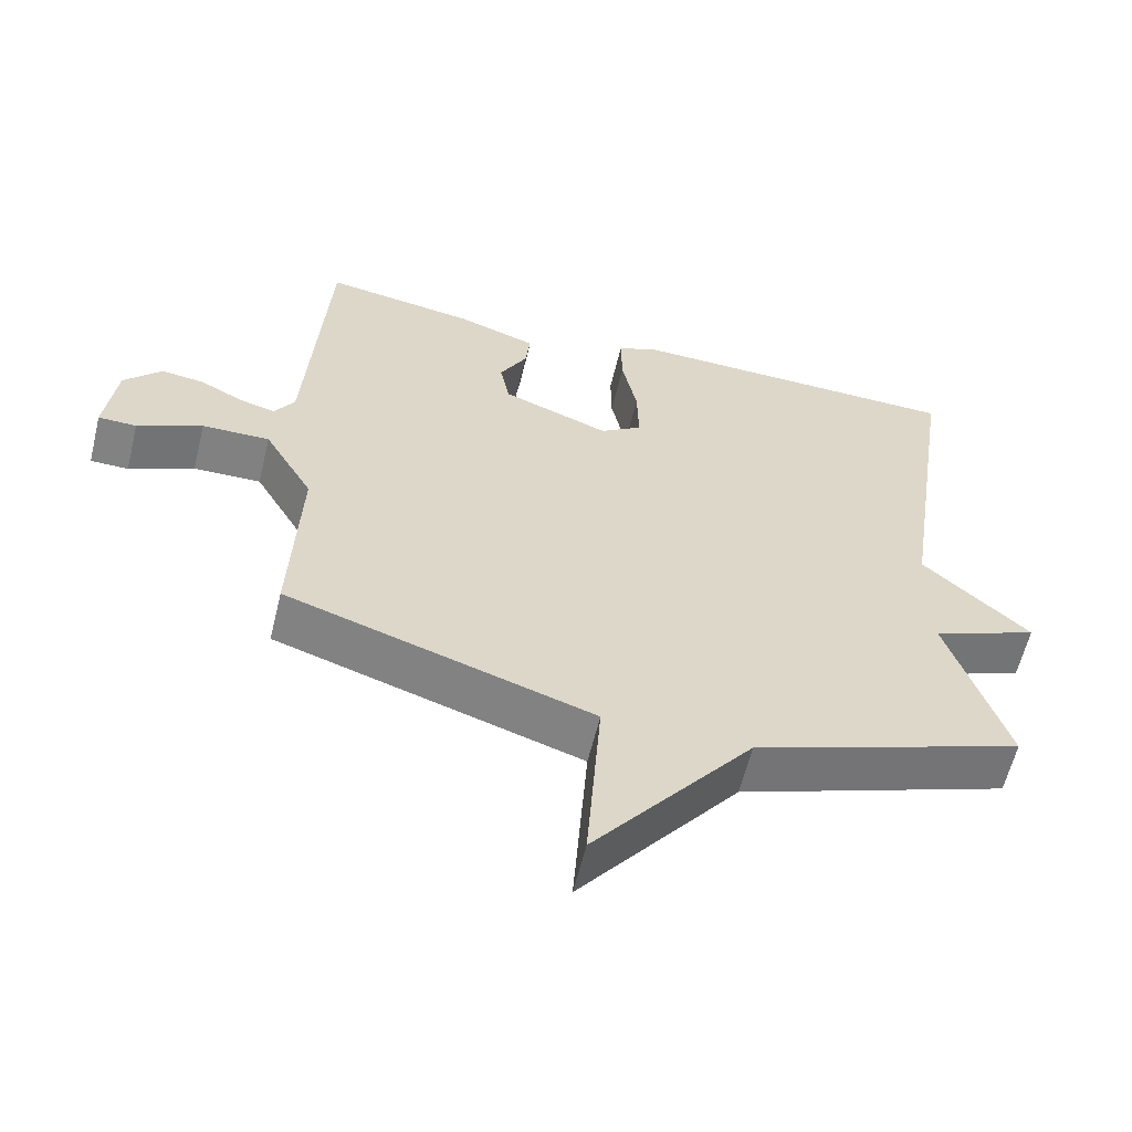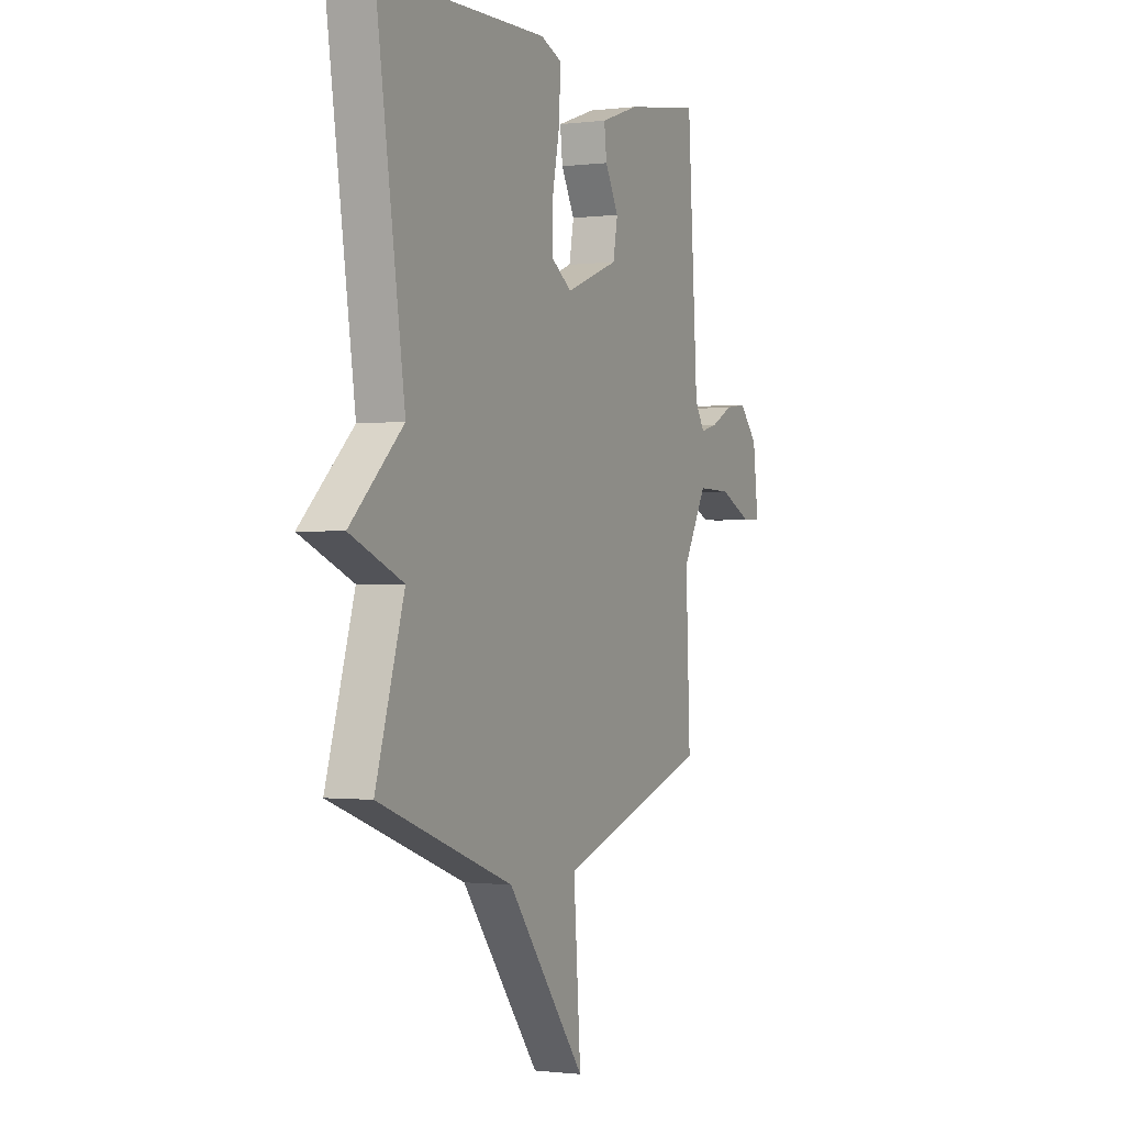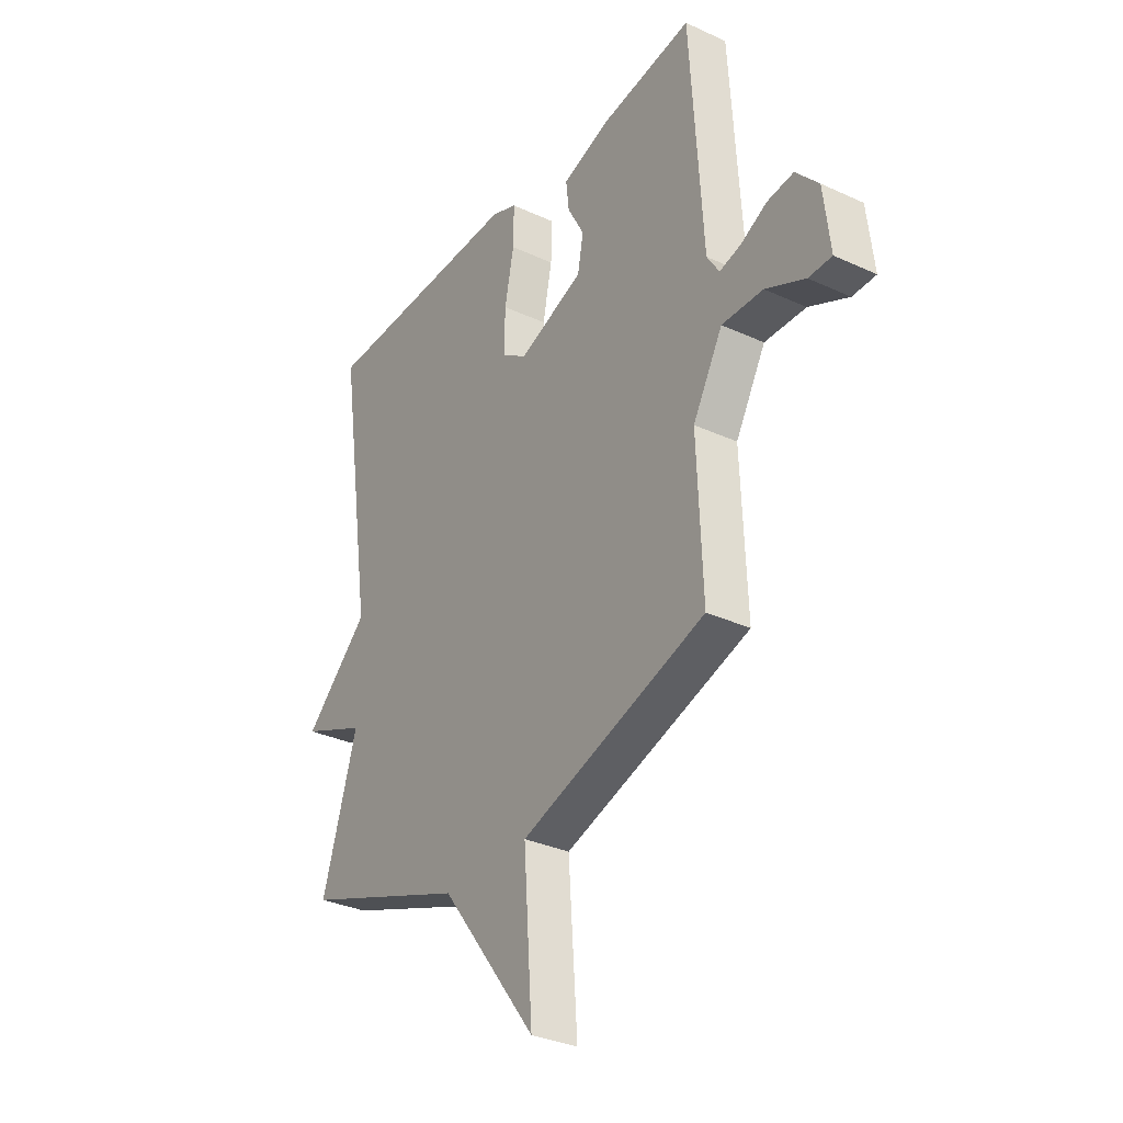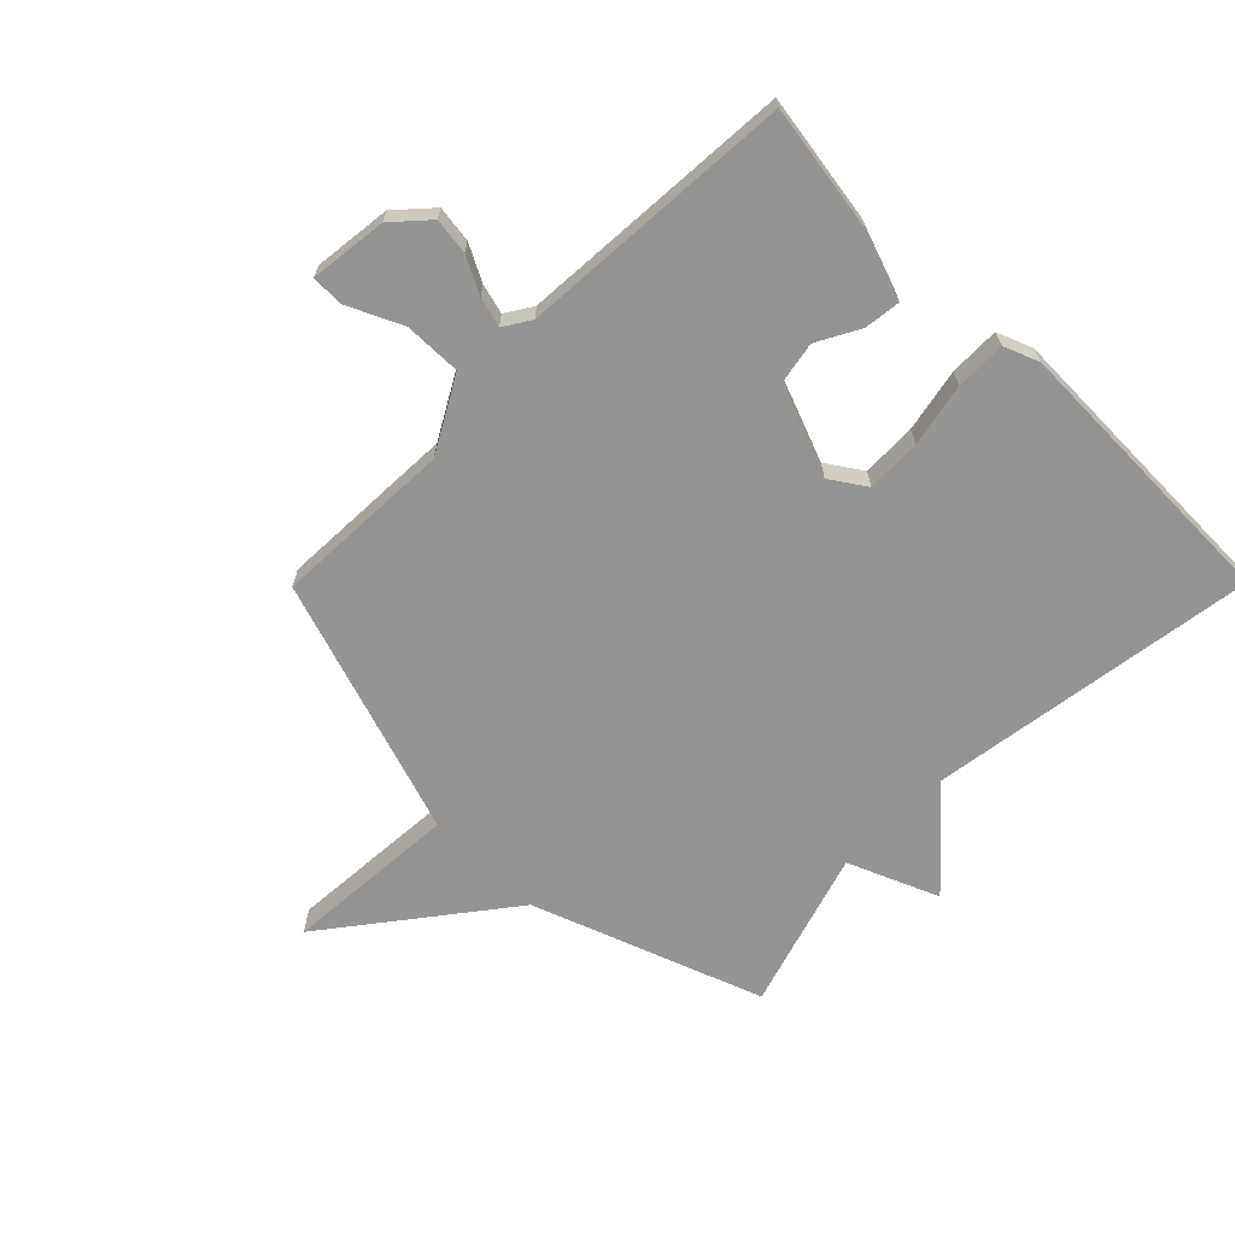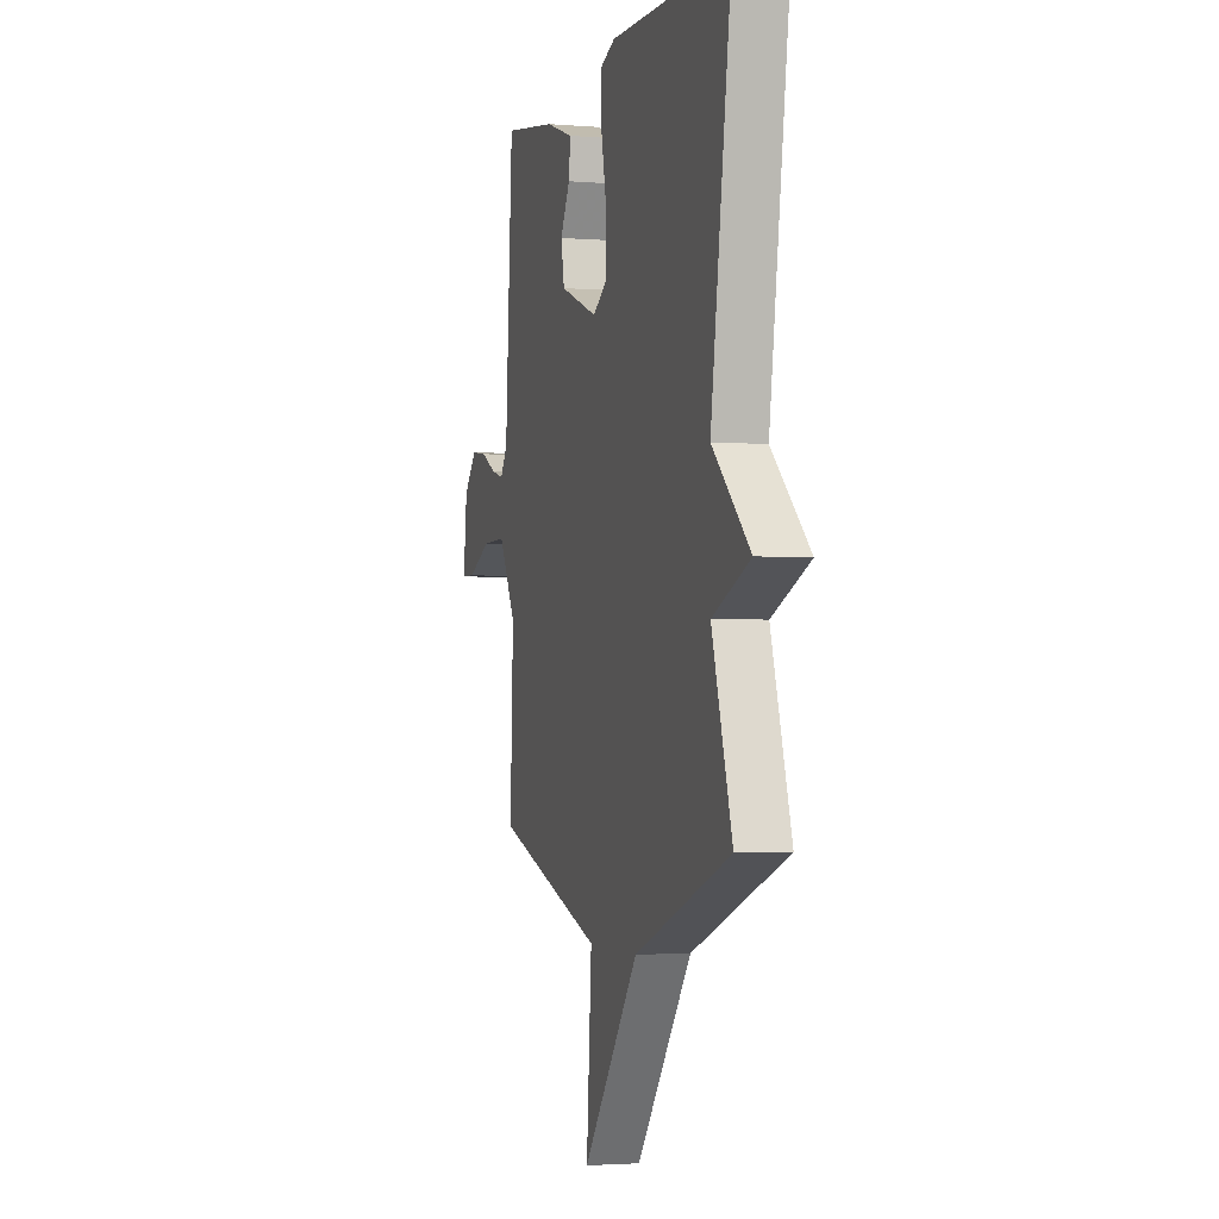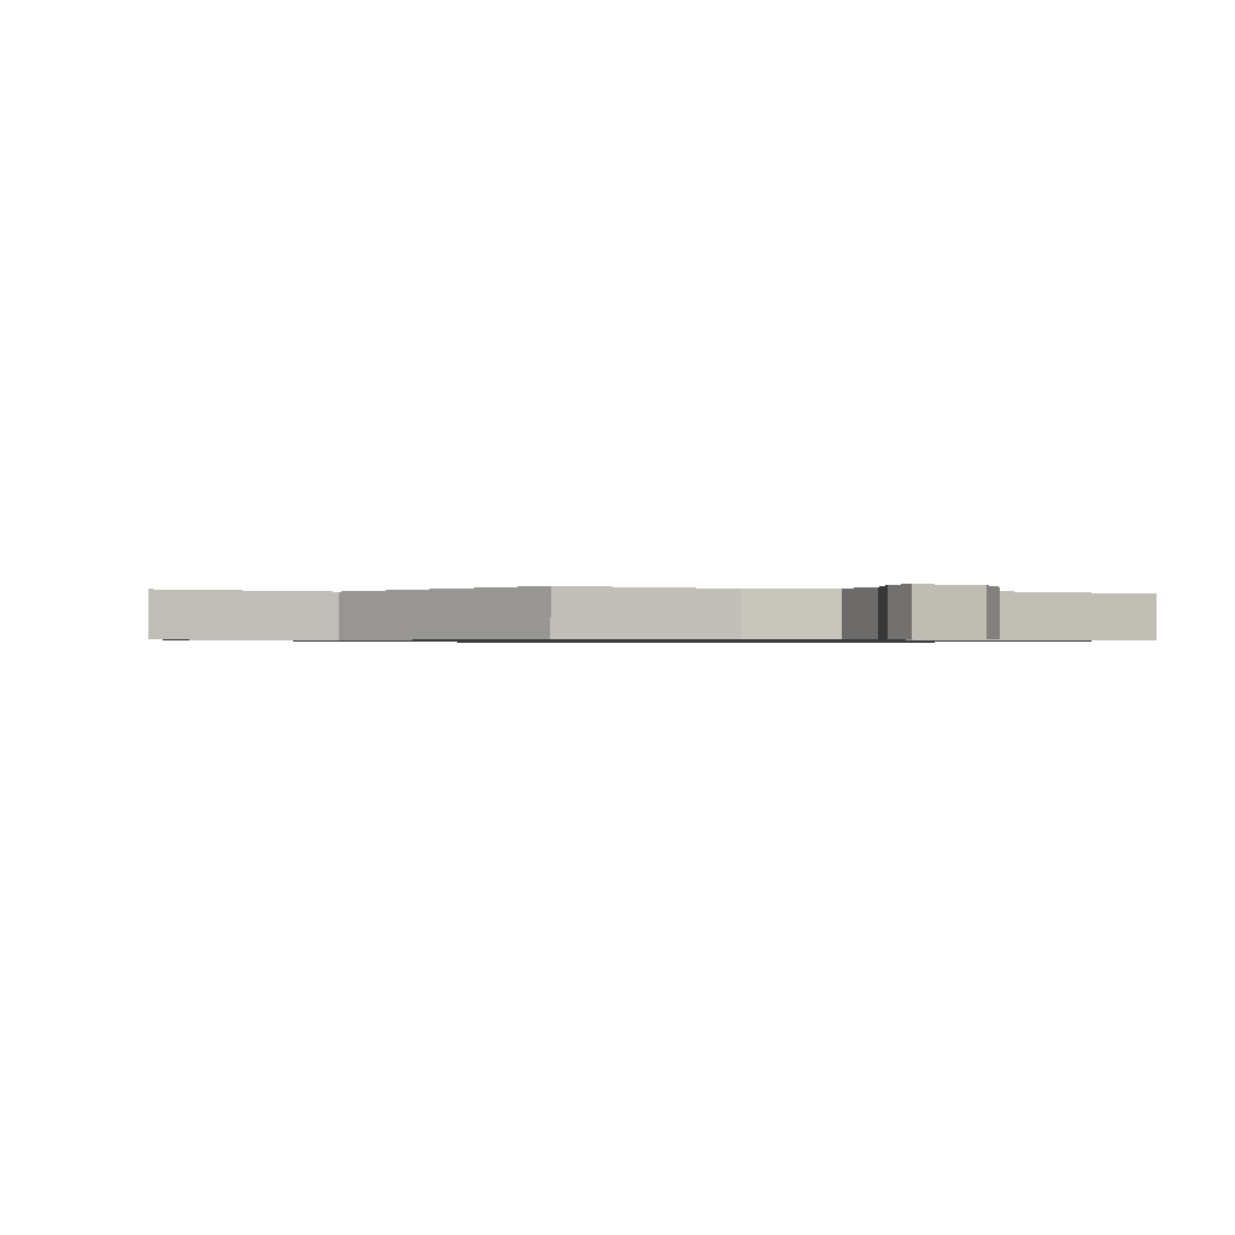
<metadata>
{"format":"obj","ext":"obj","renderer":"f3d","projection":"perspective","resolution":1024,"background":"white","views":[{"elev":-60.5,"azim":-13.6,"up":"+Z"},{"elev":-0.8,"azim":115.0,"up":"+Z"},{"elev":-32.3,"azim":-122.8,"up":"+Z"},{"elev":-67.1,"azim":-44.7,"up":"+Y"},{"elev":-2.5,"azim":73.9,"up":"+Z"},{"elev":-0.8,"azim":-116.7,"up":"+Y"}]}
</metadata>
<code>
v -0.5 0.07 -0.5
v -0.488 0.07 -0.206
v -0.556 0.07 -0.085
v -0.65 0.07 -0.087
v -0.74 0.07 -0.129
v -0.793 0.07 -0.128
v -0.778 0.07 -0.001
v -0.726 0.07 0.056
v -0.666 0.07 0.048
v -0.606 0.07 0.017
v -0.557 0.07 0.004
v -0.529 0.07 0.048
v -0.5 0.07 0.5
v -0.29 0.07 0.467
v -0.18 0.07 0.429
v -0.187 0.07 0.369
v -0.225 0.07 0.299
v -0.212 0.07 0.229
v -0.063 0.07 0.172
v -0.005 0.07 0.211
v -0.007 0.07 0.301
v -0.028 0.07 0.405
v -0.029 0.07 0.488
v 0.029 0.07 0.511
v 0.5 0.07 0.5
v 0.42 0.07 -0.04
v 0.568 0.07 -0.178
v 0.42 0.07 -0.24
v 0.5 0.07 -0.5
v 0.124 0.07 -0.638
v -0.096 0.07 -0.924
v -0.076 0.07 -0.638
v -0.5 0 -0.5
v -0.488 0 -0.206
v -0.556 0 -0.085
v -0.65 0 -0.087
v -0.74 0 -0.129
v -0.793 0 -0.128
v -0.778 0 -0.001
v -0.726 0 0.056
v -0.666 0 0.048
v -0.606 0 0.017
v -0.557 0 0.004
v -0.529 0 0.048
v -0.5 0 0.5
v -0.29 0 0.467
v -0.18 0 0.429
v -0.187 0 0.369
v -0.225 0 0.299
v -0.212 0 0.229
v -0.063 0 0.172
v -0.005 0 0.211
v -0.007 0 0.301
v -0.028 0 0.405
v -0.029 0 0.488
v 0.029 0 0.511
v 0.5 0 0.5
v 0.42 0 -0.04
v 0.568 0 -0.178
v 0.42 0 -0.24
v 0.5 0 -0.5
v 0.124 0 -0.638
v -0.096 0 -0.924
v -0.076 0 -0.638
f 30 31 32
f 32 1 2
f 30 32 2
f 29 30 2
f 28 29 2
f 28 2 3
f 27 28 3
f 26 27 3
f 24 25 26
f 23 24 26
f 22 23 26
f 21 22 26
f 20 21 26
f 19 20 26
f 26 3 4
f 19 26 4
f 18 19 4
f 17 18 4
f 15 16 17
f 14 15 17
f 13 14 17
f 12 13 17
f 11 12 17
f 11 17 4
f 5 6 7
f 4 5 7
f 11 4 7
f 10 11 7
f 7 8 9 10
f 64 63 62
f 34 33 64
f 34 64 62
f 34 62 61
f 34 61 60
f 35 34 60
f 35 60 59
f 35 59 58
f 58 57 56
f 58 56 55
f 58 55 54
f 58 54 53
f 58 53 52
f 58 52 51
f 36 35 58
f 36 58 51
f 36 51 50
f 36 50 49
f 49 48 47
f 49 47 46
f 49 46 45
f 49 45 44
f 49 44 43
f 36 49 43
f 39 38 37
f 39 37 36
f 39 36 43
f 39 43 42
f 42 41 40 39
f 1 33 34 2
f 2 34 35 3
f 3 35 36 4
f 4 36 37 5
f 5 37 38 6
f 6 38 39 7
f 7 39 40 8
f 8 40 41 9
f 9 41 42 10
f 10 42 43 11
f 11 43 44 12
f 12 44 45 13
f 13 45 46 14
f 14 46 47 15
f 15 47 48 16
f 16 48 49 17
f 17 49 50 18
f 18 50 51 19
f 19 51 52 20
f 20 52 53 21
f 21 53 54 22
f 22 54 55 23
f 23 55 56 24
f 24 56 57 25
f 25 57 58 26
f 26 58 59 27
f 27 59 60 28
f 28 60 61 29
f 29 61 62 30
f 30 62 63 31
f 31 63 64 32
f 32 64 33 1

</code>
